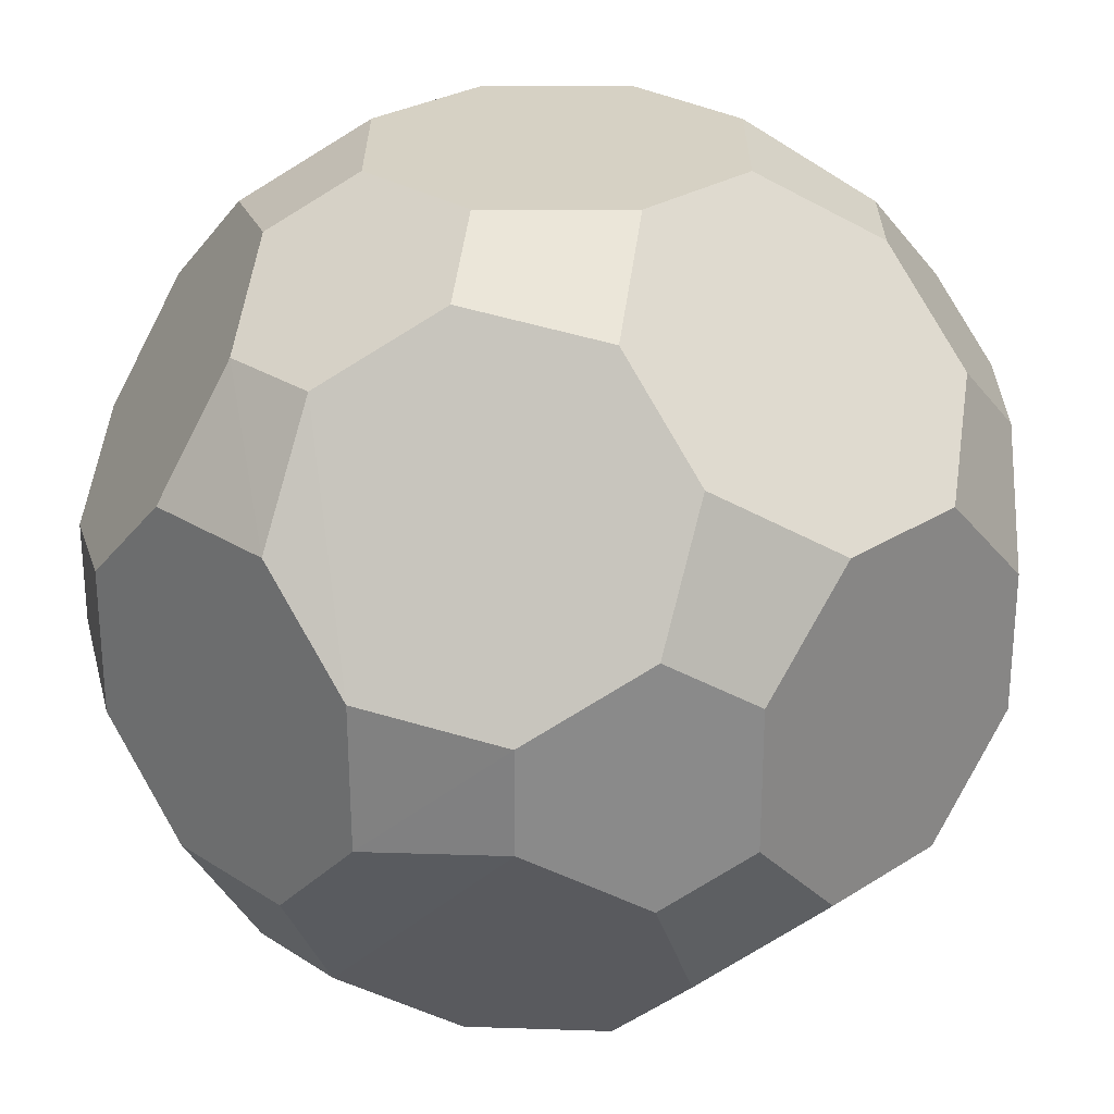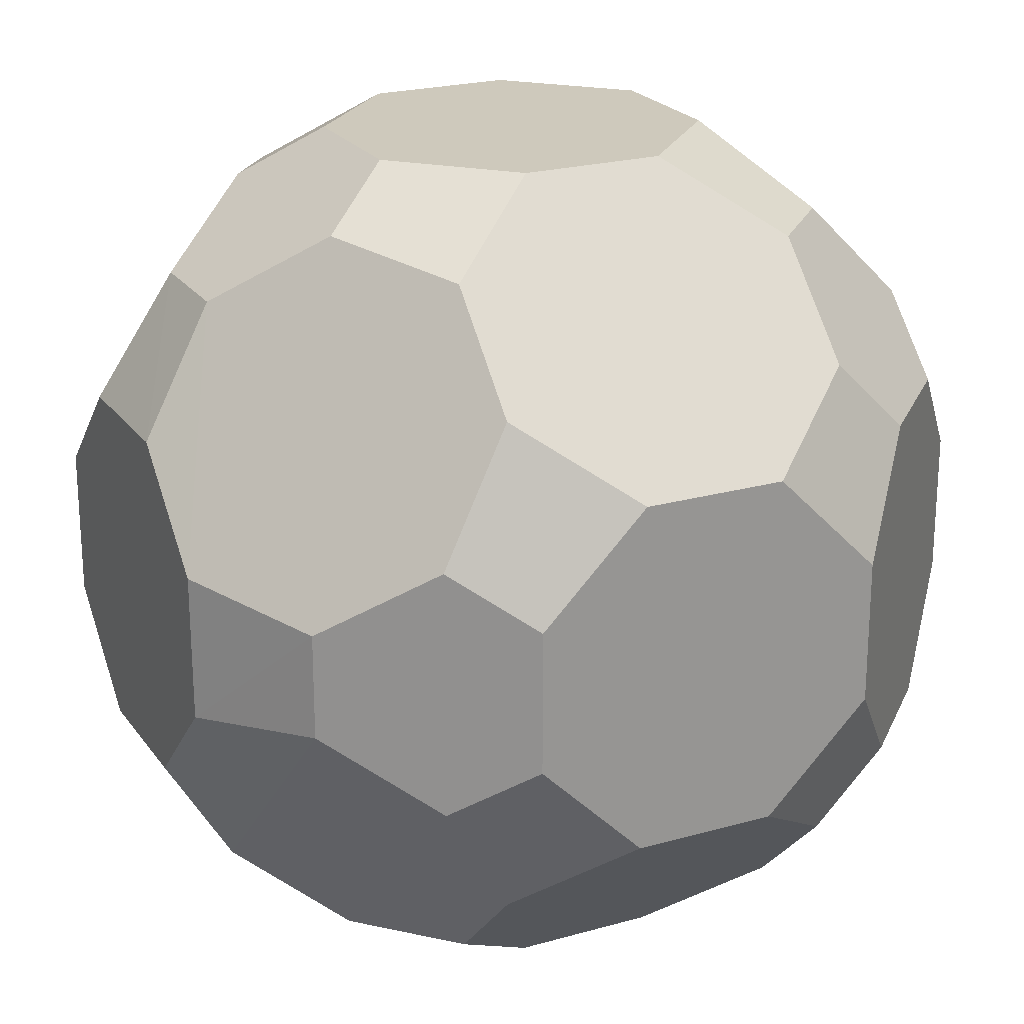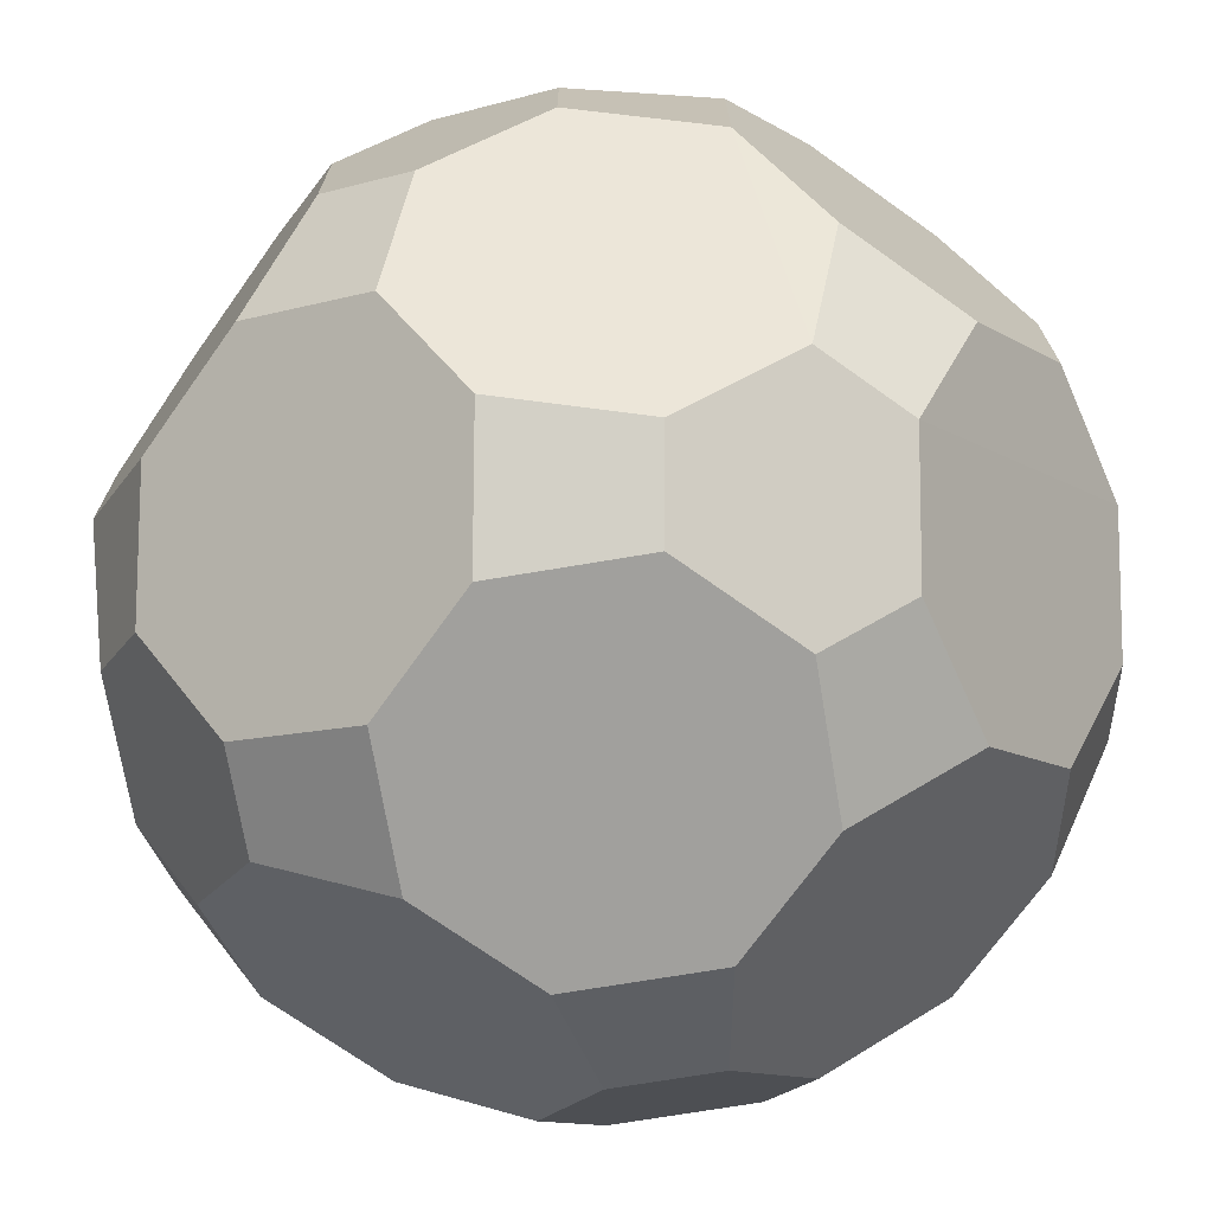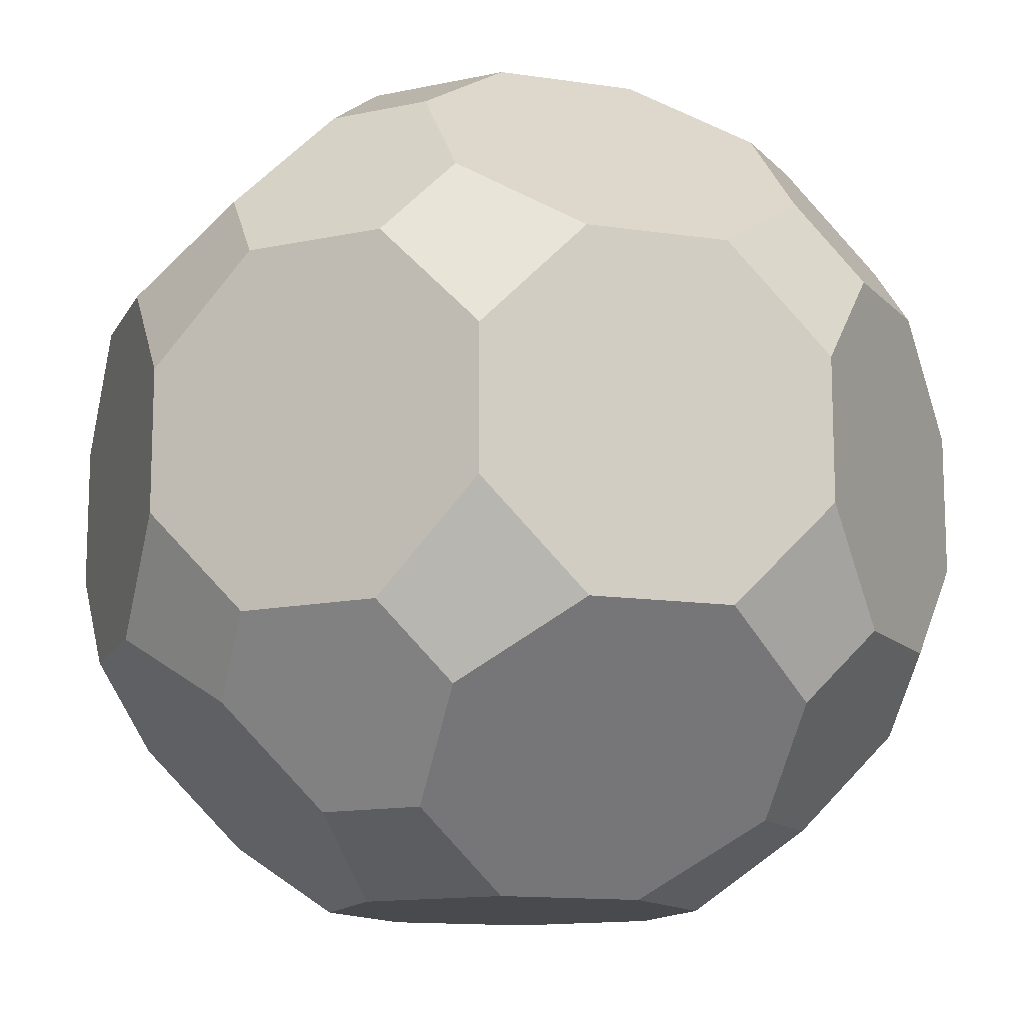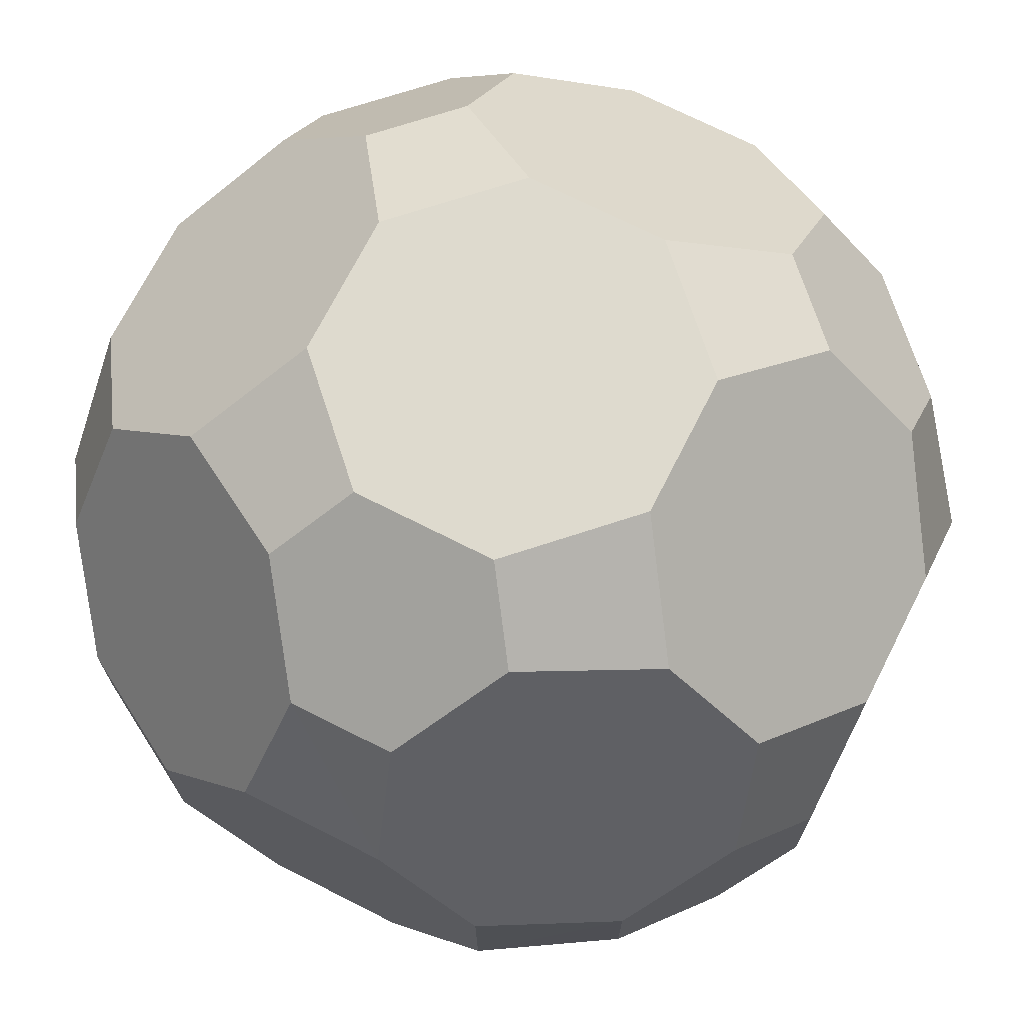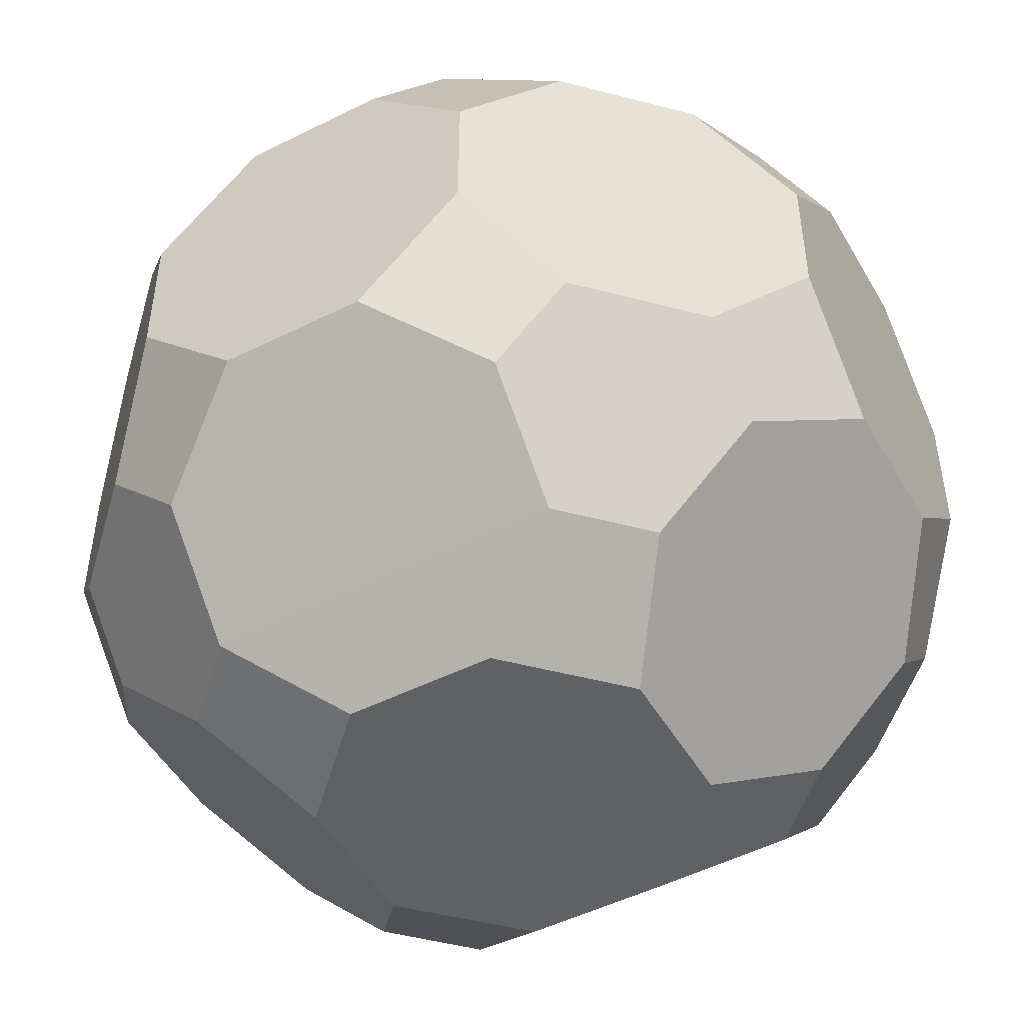
<metadata>
{"format":"obj","ext":"obj","renderer":"f3d","projection":"perspective","resolution":1024,"background":"white","views":[{"elev":26.8,"azim":45.1,"up":"+Z"},{"elev":22.5,"azim":64.0,"up":"+Z"},{"elev":-71.7,"azim":-35.5,"up":"+Z"},{"elev":-13.1,"azim":161.2,"up":"+Z"},{"elev":71.3,"azim":26.9,"up":"+Z"},{"elev":-49.5,"azim":163.9,"up":"+Y"}]}
</metadata>
<code>
o Cube.006_Cube.008
v 0.1302 -0.2636 0.3926
v 0.3925 -0.2636 0.1303
v 0.3175 -0.3696 0.05527
v 0.05518 -0.3696 0.3176
v 0.3696 -0.1855 0.2636
v 0.2635 -0.1855 0.3697
v -0.1303 -0.2636 -0.3925
v -0.05527 -0.3696 -0.3175
v 0.1841 -0.4477 0.07815
v -0.3926 -0.2636 -0.1302
v -0.1842 -0.4477 -0.07806
v -0.3176 -0.3696 -0.05518
v 0.07496 -0.1855 -0.4477
v 0.07496 -0.1855 0.4478
v 0.07496 -0.4477 0.1855
v 0.07496 -0.4477 -0.1854
v -0.07504 0.4477 -0.1854
v -0.07504 -0.1855 -0.4477
v -0.07504 -0.1855 0.4478
v -0.07504 0.1855 0.4478
v -0.07504 -0.4477 -0.1854
v 0.4477 0.075 -0.1854
v 0.4477 0.1855 -0.07496
v 0.1854 -0.4477 -0.07496
v 0.4477 -0.075 -0.1854
v 0.4477 -0.1855 -0.07496
v 0.4477 0.075 0.1855
v 0.4477 0.1855 0.07504
v 0.1854 0.075 0.4478
v 0.4477 -0.1855 0.07504
v 0.4477 -0.075 0.1855
v 0.1854 -0.075 0.4478
v -0.4478 0.1855 -0.07496
v -0.1855 0.4477 -0.07496
v -0.4478 -0.1855 -0.07496
v -0.4478 0.1855 0.07504
v -0.4478 0.075 0.1855
v -0.4478 -0.1855 0.07504
v -0.4478 -0.075 0.1855
v -0.2636 0.3696 -0.1854
v -0.2636 0.3696 0.1855
v -0.3697 0.2636 -0.1854
v -0.3697 0.2636 0.1855
v 0.2635 0.3696 -0.1854
v 0.1854 0.4477 -0.07496
v 0.3696 0.2636 -0.1854
v 0.2635 0.3696 0.1855
v 0.1854 0.4477 0.07504
v -0.1855 0.4477 0.07504
v 0.3696 0.2636 0.1855
v -0.1855 0.3696 0.2636
v 0.1854 0.3696 0.2636
v -0.1855 0.2636 0.3697
v 0.1854 0.2636 0.3697
v -0.1855 0.3696 -0.2635
v -0.07504 0.4477 0.1855
v -0.1855 0.2636 -0.3696
v -0.07504 0.1855 -0.4477
v 0.1854 0.3696 -0.2635
v 0.07496 0.4477 -0.1854
v 0.07496 0.4477 0.1855
v 0.07496 0.1855 -0.4477
v 0.1854 0.2636 -0.3696
v 0.07496 0.1855 0.4478
v 0.3696 0.1855 0.2636
v -0.2636 -0.1855 -0.3696
v -0.2636 0.1855 -0.3696
v 0.2635 0.1855 0.3697
v -0.3697 0.1855 -0.2635
v -0.3697 -0.1855 -0.2635
v 0.3696 0.1855 -0.2635
v -0.1855 0.075 -0.4477
v 0.2635 0.1855 -0.3696
v 0.1854 0.075 -0.4477
v 0.1854 -0.075 -0.4477
v -0.1855 -0.075 -0.4477
v -0.2636 0.1855 0.3697
v -0.1855 0.075 0.4478
v -0.3697 0.1855 0.2636
v -0.4478 0.075 -0.1854
v -0.1855 -0.075 0.4478
v -0.2636 -0.1855 0.3697
v -0.4478 -0.075 -0.1854
v -0.3697 -0.1855 0.2636
v 0.3925 -0.2636 -0.1302
v 0.1302 -0.2636 -0.3925
v 0.05518 -0.3696 -0.3175
v 0.3175 -0.3696 -0.05518
v 0.2635 -0.1855 -0.3696
v 0.3696 -0.1855 -0.2635
v -0.3926 -0.2636 0.1303
v -0.1842 -0.4477 0.07815
v -0.3176 -0.3696 0.05527
v -0.1303 -0.2636 0.3926
v -0.07815 -0.4477 0.1842
v -0.05527 -0.3696 0.3176
f 3 5 1
f 12 70 7
f 45 47 28
f 33 43 49
f 1 4 9
f 96 1 19
f 70 66 7
f 21 11 8
f 91 38 35
f 5 6 1
f 86 87 7
f 3 2 5
f 15 9 4
f 9 3 1
f 11 12 7
f 3 85 30
f 12 10 70
f 3 24 88
f 2 31 5
f 1 32 14
f 11 93 12
f 44 60 45
f 48 52 47
f 41 56 49
f 7 8 11
f 28 23 46
f 46 44 45
f 45 48 47
f 47 50 28
f 28 46 45
f 49 34 33
f 34 40 33
f 40 42 33
f 33 36 43
f 43 41 49
f 19 94 96
f 96 4 1
f 1 14 19
f 35 10 91
f 10 12 91
f 12 93 91
f 87 8 7
f 7 18 13
f 13 86 7
f 30 2 3
f 3 88 85
f 85 26 30
f 3 9 24
f 2 30 31
f 1 6 32
f 11 92 93
f 44 59 60
f 48 61 52
f 41 51 56
f 25 23 27
f 58 74 13
f 24 15 92
f 32 64 78
f 61 48 34
f 80 83 35
f 22 46 23
f 36 79 43
f 28 65 27
f 26 90 25
f 38 84 39
f 21 87 16
f 17 40 34
f 30 26 25
f 25 22 23
f 23 28 27
f 27 31 30
f 30 25 27
f 13 18 76
f 76 72 58
f 58 62 74
f 74 75 13
f 13 76 58
f 92 11 21
f 21 16 92
f 16 24 92
f 24 9 15
f 15 95 92
f 19 14 32
f 32 29 64
f 64 20 78
f 78 81 19
f 19 32 78
f 48 45 34
f 45 60 34
f 60 17 34
f 34 49 56
f 56 61 34
f 35 38 39
f 39 37 35
f 37 36 35
f 36 33 35
f 33 80 35
f 22 71 46
f 36 37 79
f 28 50 65
f 26 85 90
f 38 91 84
f 21 8 87
f 17 55 40
f 62 57 17
f 61 51 20
f 87 89 85
f 82 91 92
f 63 74 62
f 58 67 57
f 54 29 68
f 89 13 75
f 96 15 4
f 62 58 57
f 57 55 17
f 17 60 59
f 59 63 17
f 63 62 17
f 61 56 51
f 51 53 20
f 20 64 54
f 54 52 20
f 52 61 20
f 24 16 87
f 87 86 89
f 89 90 85
f 85 88 87
f 88 24 87
f 92 95 96
f 96 94 82
f 82 84 91
f 91 93 92
f 92 96 82
f 63 73 74
f 58 72 67
f 54 64 29
f 89 86 13
f 96 95 15
f 75 73 22
f 69 72 66
f 29 6 31
f 77 79 37
f 41 43 79
f 40 55 57
f 47 52 54
f 80 42 69
f 78 53 77
f 94 81 82
f 83 10 35
f 76 7 66
f 63 44 71
f 75 74 73
f 73 71 22
f 22 25 75
f 25 90 75
f 90 89 75
f 83 80 69
f 69 67 72
f 72 76 66
f 66 70 83
f 83 69 66
f 31 27 65
f 65 68 29
f 29 32 6
f 6 5 31
f 31 65 29
f 37 39 84
f 84 82 37
f 82 81 37
f 81 78 37
f 78 77 37
f 79 77 41
f 77 53 41
f 53 51 41
f 57 67 69
f 69 42 57
f 42 40 57
f 54 68 47
f 68 65 47
f 65 50 47
f 80 33 42
f 78 20 53
f 94 19 81
f 83 70 10
f 76 18 7
f 71 73 63
f 63 59 44
f 44 46 71

</code>
